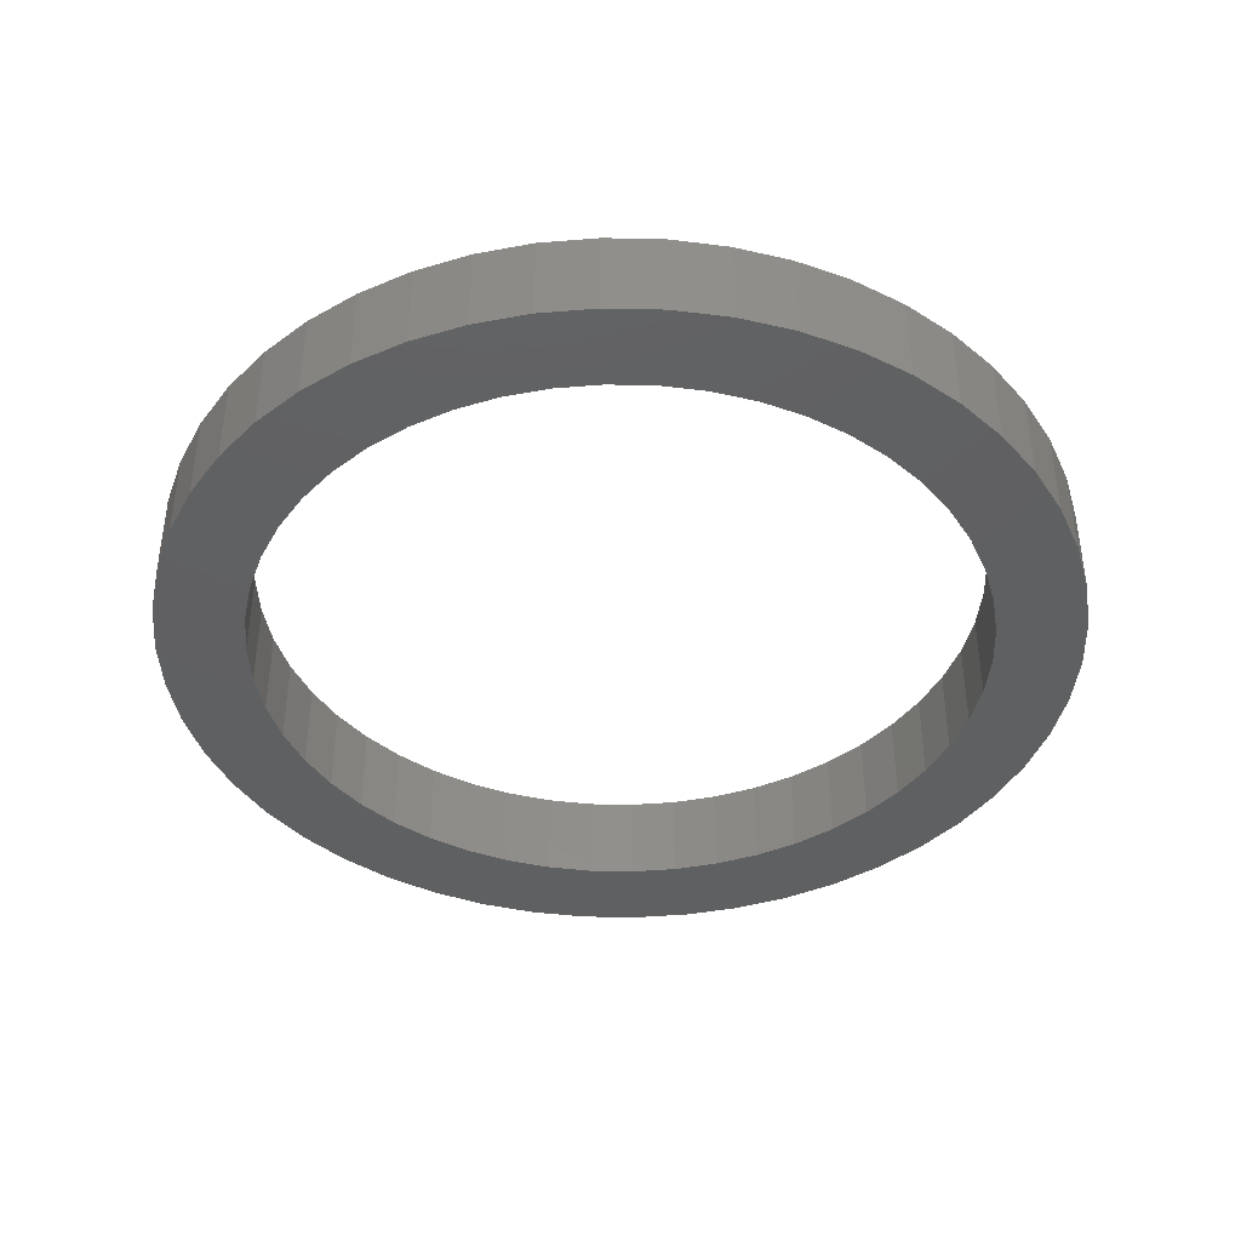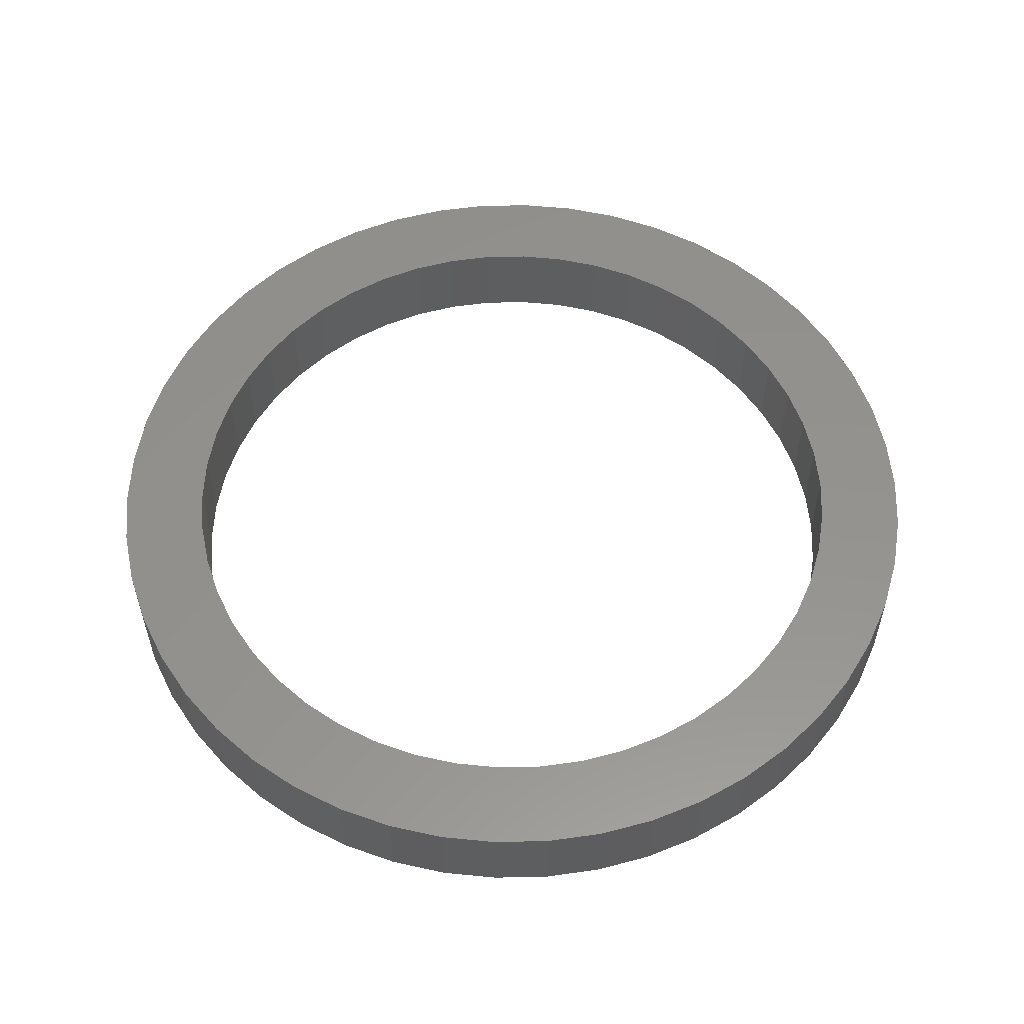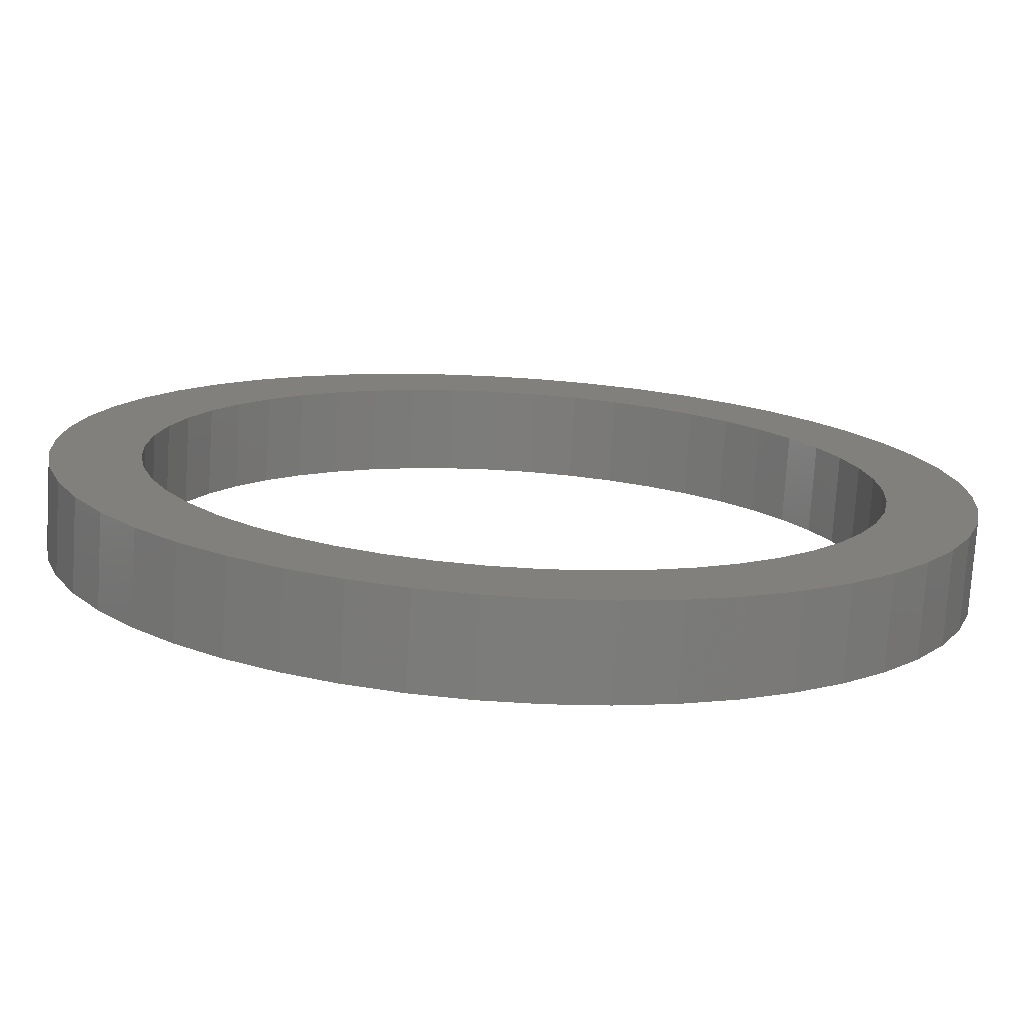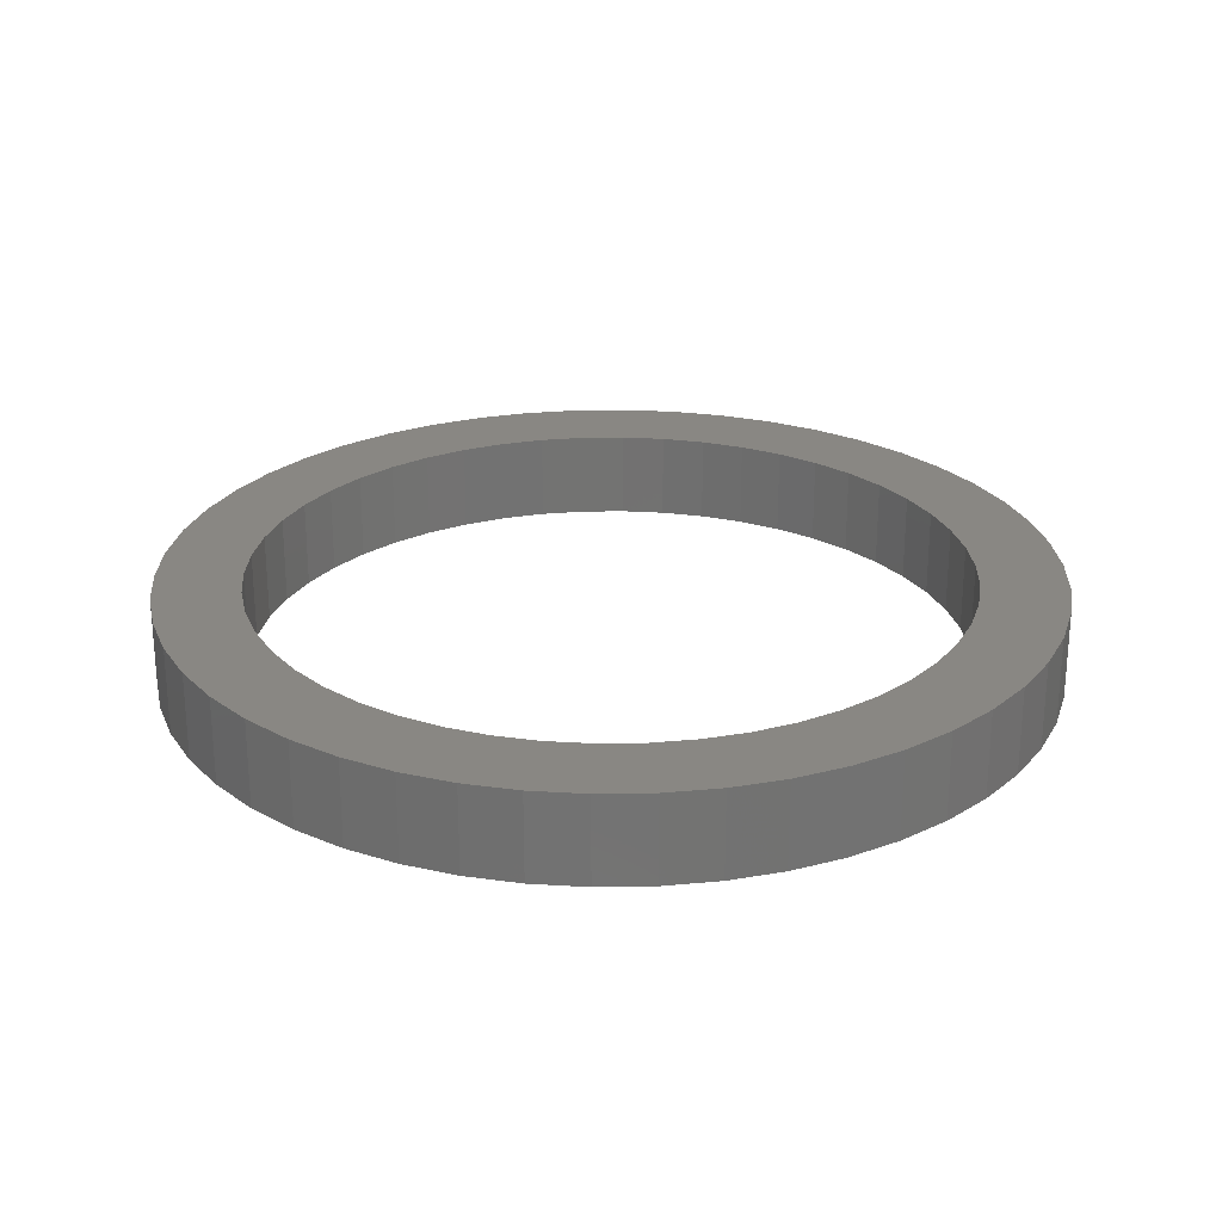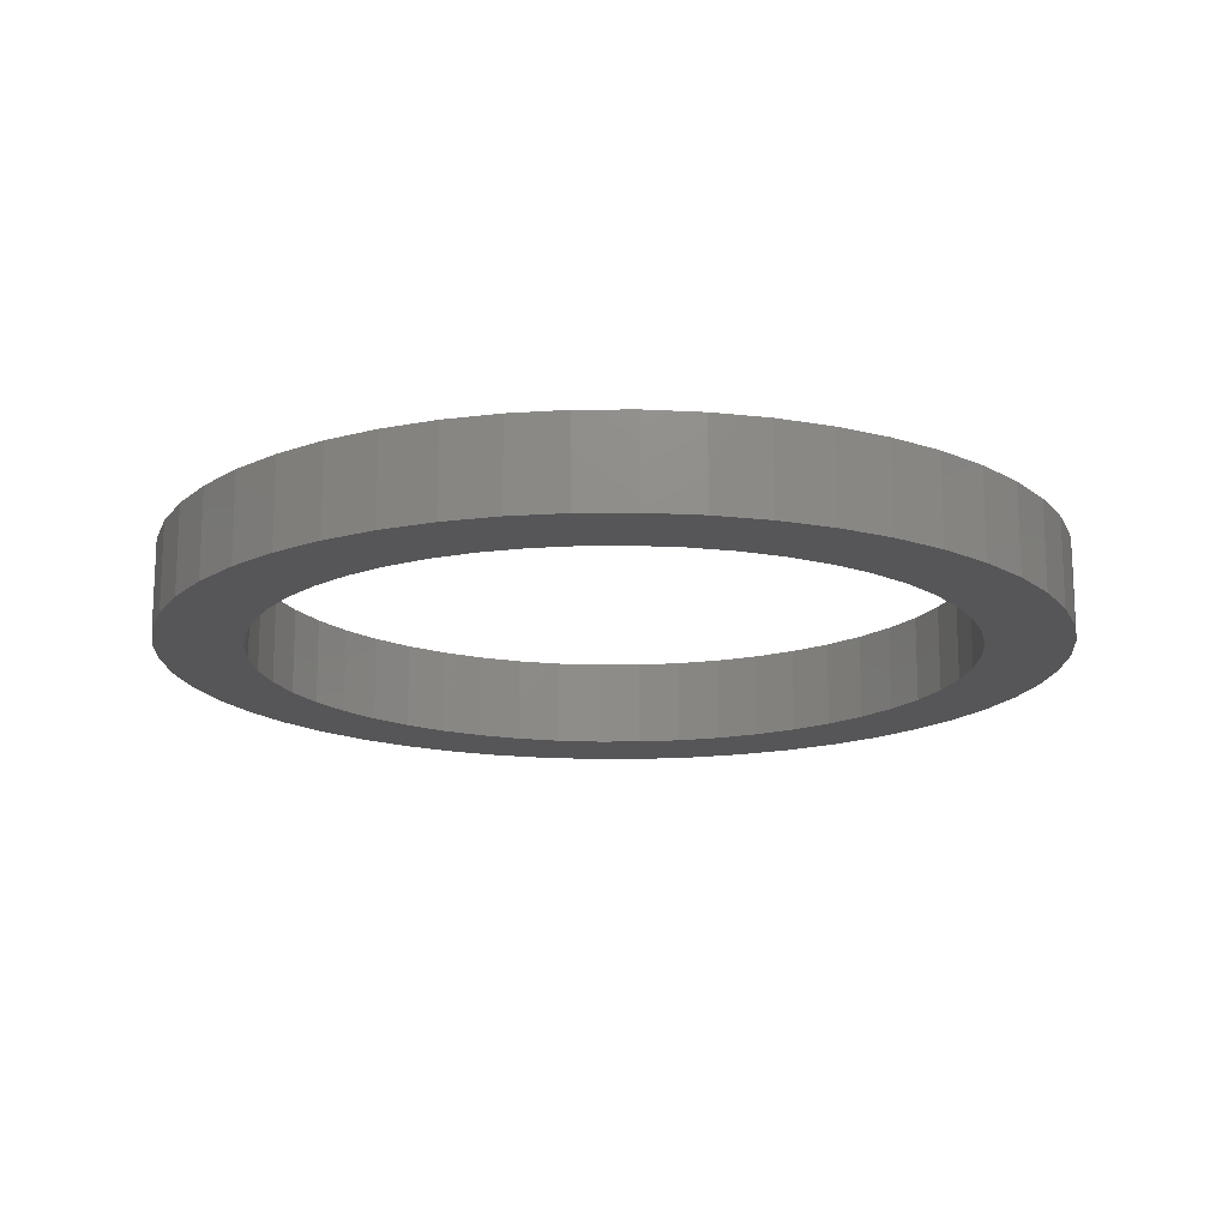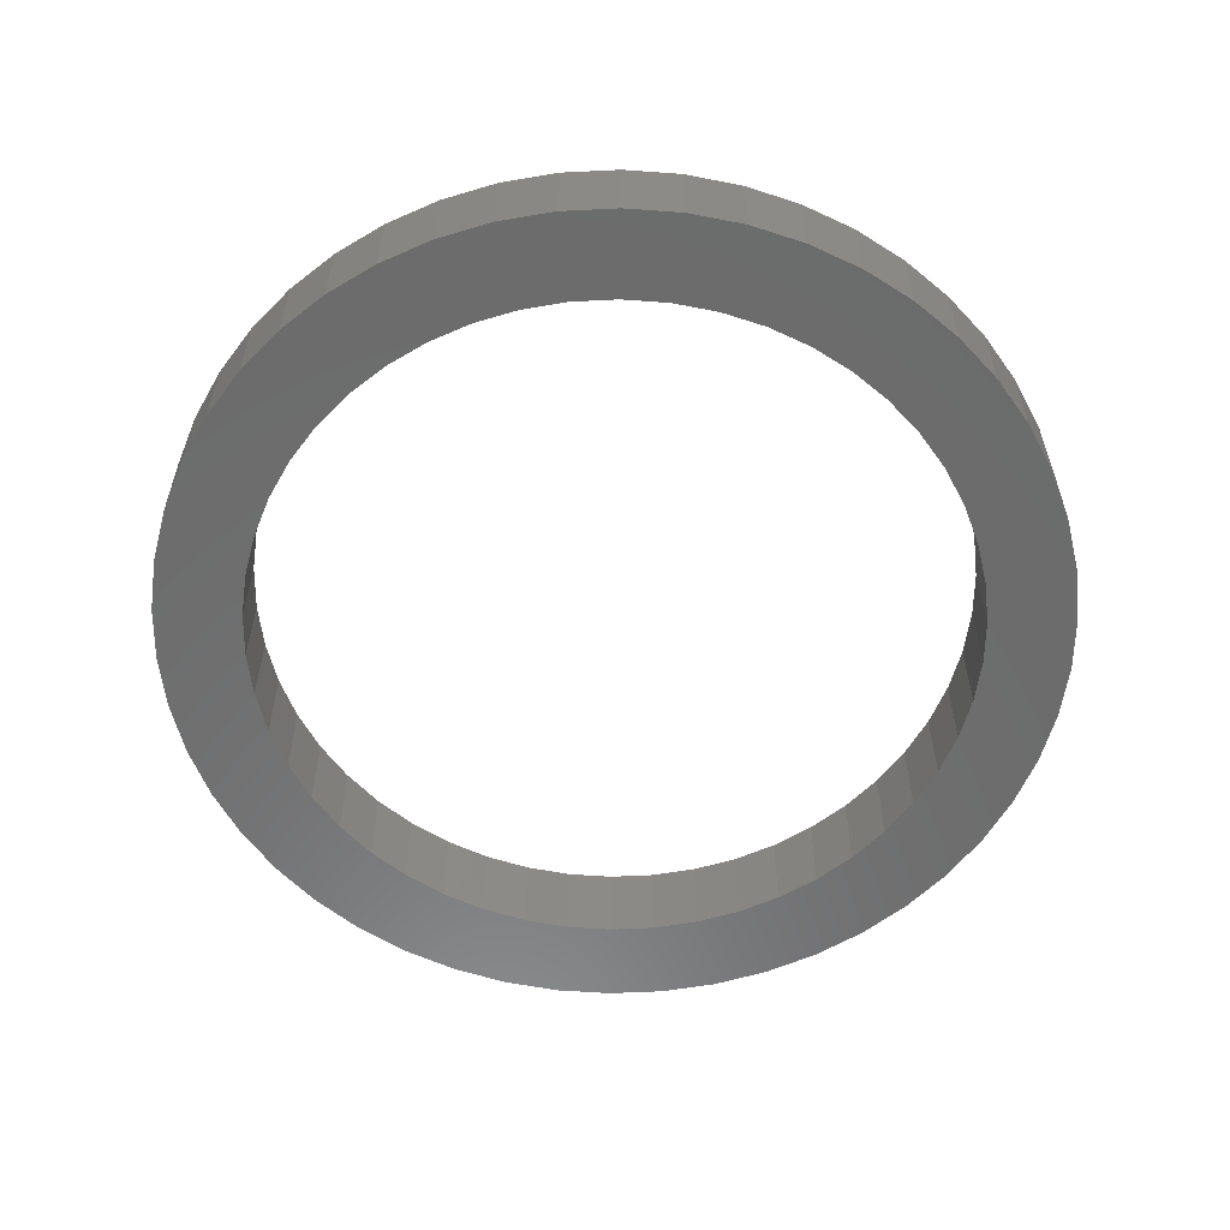
<metadata>
{"format":"stl","ext":"stl","renderer":"f3d","projection":"perspective","resolution":1024,"background":"white","views":[{"elev":-40.9,"azim":56.1,"up":"+Z"},{"elev":55.8,"azim":164.3,"up":"+Z"},{"elev":-75.6,"azim":-3.6,"up":"+Y"},{"elev":25.2,"azim":-66.3,"up":"+Z"},{"elev":-16.2,"azim":101.7,"up":"+Z"},{"elev":-58.0,"azim":-119.5,"up":"+Z"}]}
</metadata>
<code>
# stl→obj: 200 verts, 400 faces
v 65.2 0 13
v 64.69 8.172 0
v 64.69 8.172 13
v 65.2 0 0
v -65.2 0 0
v -64.69 8.172 13
v -64.69 8.172 0
v -65.2 0 13
v 4.094 65.07 0
v -4.094 65.07 13
v 4.094 65.07 13
v -4.094 65.07 0
v -4.094 -65.07 0
v 4.094 -65.07 13
v -4.094 -65.07 13
v 4.094 -65.07 0
v 41.56 -50.24 0
v 47.53 -44.63 13
v 41.56 -50.24 13
v 47.53 -44.63 0
v 47.53 44.63 0
v 41.56 50.24 13
v 47.53 44.63 13
v 41.56 50.24 0
v -41.56 50.24 0
v -47.53 44.63 13
v -41.56 50.24 13
v -47.53 44.63 0
v -20.15 62.01 0
v -27.76 58.99 13
v -20.15 62.01 13
v -27.76 58.99 0
v 60.62 24 13
v 57.14 31.41 0
v 57.14 31.41 13
v 60.62 24 0
v 63.15 16.21 0
v 63.15 16.21 13
v 27.76 58.99 0
v 20.15 62.01 13
v 27.76 58.99 13
v 20.15 62.01 0
v 34.94 55.05 13
v 34.94 55.05 0
v -60.62 24 0
v -57.14 31.41 13
v -57.14 31.41 0
v -60.62 24 13
v -52.75 38.32 0
v -52.75 38.32 13
v -63.15 16.21 0
v -63.15 16.21 13
v -34.94 55.05 13
v -34.94 55.05 0
v -12.22 64.05 0
v -12.22 64.05 13
v 12.22 -64.05 13
v 12.22 -64.05 0
v 20.15 -62.01 0
v 27.76 -58.99 13
v 20.15 -62.01 13
v 27.76 -58.99 0
v 52.75 38.32 13
v 52.75 38.32 0
v 12.22 64.05 13
v 12.22 64.05 0
v 52.5 0 13
v 52.09 6.58 13
v 64.69 -8.172 13
v 50.85 13.06 13
v 52.09 -6.58 13
v 48.81 19.33 13
v 63.15 -16.21 13
v 46.01 25.29 13
v 50.85 -13.06 13
v 60.62 -24 13
v 42.47 30.86 13
v 38.27 35.94 13
v 33.46 40.45 13
v 28.13 44.33 13
v 22.35 47.5 13
v 16.22 49.93 13
v 9.838 51.57 13
v 3.296 52.4 13
v -3.296 52.4 13
v -9.838 51.57 13
v -16.22 49.93 13
v -22.35 47.5 13
v -28.13 44.33 13
v -33.46 40.45 13
v -38.27 35.94 13
v -42.47 30.86 13
v -46.01 25.29 13
v -48.81 19.33 13
v -50.85 13.06 13
v 48.81 -19.33 13
v 57.14 -31.41 13
v 46.01 -25.29 13
v 52.75 -38.32 13
v 42.47 -30.86 13
v 38.27 -35.94 13
v 33.46 -40.45 13
v 34.94 -55.05 13
v 28.13 -44.33 13
v 22.35 -47.5 13
v 16.22 -49.93 13
v 9.838 -51.57 13
v 3.296 -52.4 13
v -3.296 -52.4 13
v -9.838 -51.57 13
v -12.22 -64.05 13
v -16.22 -49.93 13
v -20.15 -62.01 13
v -22.35 -47.5 13
v -27.76 -58.99 13
v -28.13 -44.33 13
v -34.94 -55.05 13
v -33.46 -40.45 13
v -41.56 -50.24 13
v -38.27 -35.94 13
v -47.53 -44.63 13
v -42.47 -30.86 13
v -52.75 -38.32 13
v -46.01 -25.29 13
v -57.14 -31.41 13
v -48.81 -19.33 13
v -60.62 -24 13
v -50.85 -13.06 13
v -63.15 -16.21 13
v -52.09 -6.58 13
v -64.69 -8.172 13
v -52.5 0 13
v -52.09 6.58 13
v 64.69 -8.172 0
v 63.15 -16.21 0
v -34.94 -55.05 0
v -27.76 -58.99 0
v -57.14 -31.41 0
v -60.62 -24 0
v -47.53 -44.63 0
v -52.75 -38.32 0
v 52.5 0 0
v 52.09 -6.58 0
v 50.85 -13.06 0
v 60.62 -24 0
v 52.09 6.58 0
v 48.81 -19.33 0
v 57.14 -31.41 0
v 46.01 -25.29 0
v 52.75 -38.32 0
v 50.85 13.06 0
v 42.47 -30.86 0
v 38.27 -35.94 0
v 33.46 -40.45 0
v 34.94 -55.05 0
v 28.13 -44.33 0
v 22.35 -47.5 0
v 16.22 -49.93 0
v 9.838 -51.57 0
v 3.296 -52.4 0
v -3.296 -52.4 0
v -9.838 -51.57 0
v -12.22 -64.05 0
v -16.22 -49.93 0
v -20.15 -62.01 0
v -22.35 -47.5 0
v -28.13 -44.33 0
v -33.46 -40.45 0
v -41.56 -50.24 0
v -38.27 -35.94 0
v -42.47 -30.86 0
v -46.01 -25.29 0
v -48.81 -19.33 0
v -50.85 -13.06 0
v 48.81 19.33 0
v 46.01 25.29 0
v 42.47 30.86 0
v 38.27 35.94 0
v 33.46 40.45 0
v 28.13 44.33 0
v 22.35 47.5 0
v 16.22 49.93 0
v 9.838 51.57 0
v 3.296 52.4 0
v -3.296 52.4 0
v -9.838 51.57 0
v -16.22 49.93 0
v -22.35 47.5 0
v -28.13 44.33 0
v -33.46 40.45 0
v -38.27 35.94 0
v -42.47 30.86 0
v -46.01 25.29 0
v -48.81 19.33 0
v -50.85 13.06 0
v -52.09 6.58 0
v -52.5 0 0
v -63.15 -16.21 0
v -52.09 -6.58 0
v -64.69 -8.172 0
f 1 2 3
f 2 1 4
f 5 6 7
f 6 5 8
f 9 10 11
f 10 9 12
f 13 14 15
f 14 13 16
f 17 18 19
f 18 17 20
f 21 22 23
f 22 21 24
f 25 26 27
f 26 25 28
f 29 30 31
f 30 29 32
f 33 34 35
f 34 33 36
f 3 37 38
f 37 3 2
f 39 40 41
f 40 39 42
f 24 43 22
f 43 24 44
f 45 46 47
f 46 45 48
f 49 26 28
f 26 49 50
f 51 48 45
f 48 51 52
f 32 53 30
f 53 32 54
f 55 31 56
f 31 55 29
f 16 57 14
f 57 16 58
f 59 60 61
f 60 59 62
f 38 36 33
f 36 38 37
f 63 21 23
f 21 63 64
f 35 64 63
f 64 35 34
f 42 65 40
f 65 42 66
f 66 11 65
f 11 66 9
f 44 41 43
f 41 44 39
f 47 50 49
f 50 47 46
f 7 52 51
f 52 7 6
f 67 1 3
f 68 3 38
f 1 67 69
f 70 38 33
f 71 69 67
f 72 33 35
f 69 71 73
f 74 35 63
f 75 73 71
f 73 75 76
f 3 68 67
f 38 70 68
f 33 72 70
f 77 63 23
f 35 74 72
f 63 77 74
f 78 23 22
f 23 78 77
f 79 22 43
f 22 79 78
f 43 80 79
f 41 80 43
f 41 81 80
f 40 81 41
f 40 82 81
f 65 82 40
f 65 83 82
f 11 83 65
f 11 84 83
f 11 85 84
f 10 85 11
f 10 86 85
f 56 86 10
f 56 87 86
f 31 87 56
f 31 88 87
f 30 88 31
f 30 89 88
f 53 89 30
f 89 53 90
f 27 90 53
f 90 27 91
f 26 91 27
f 91 26 92
f 50 92 26
f 92 50 93
f 46 93 50
f 93 46 94
f 94 48 95
f 48 94 46
f 96 76 75
f 76 96 97
f 98 97 96
f 97 98 99
f 100 99 98
f 99 100 18
f 101 18 100
f 18 101 19
f 102 19 101
f 19 102 103
f 104 103 102
f 104 60 103
f 105 60 104
f 105 61 60
f 106 61 105
f 106 57 61
f 107 57 106
f 107 14 57
f 108 14 107
f 109 14 108
f 109 15 14
f 110 15 109
f 110 111 15
f 112 111 110
f 112 113 111
f 114 113 112
f 114 115 113
f 116 115 114
f 117 116 118
f 116 117 115
f 119 118 120
f 118 119 117
f 121 120 122
f 123 122 124
f 120 121 119
f 125 124 126
f 127 126 128
f 129 128 130
f 122 123 121
f 131 130 132
f 52 95 48
f 95 52 133
f 124 125 123
f 6 133 52
f 126 127 125
f 133 6 132
f 128 129 127
f 8 132 6
f 130 131 129
f 132 8 131
f 54 27 53
f 27 54 25
f 12 56 10
f 56 12 55
f 69 4 1
f 4 69 134
f 73 134 69
f 134 73 135
f 136 115 117
f 115 136 137
f 138 127 139
f 127 138 125
f 140 123 141
f 123 140 121
f 142 4 134
f 143 134 135
f 4 142 2
f 144 135 145
f 146 2 142
f 147 145 148
f 2 146 37
f 149 148 150
f 151 37 146
f 37 151 36
f 134 143 142
f 135 144 143
f 145 147 144
f 152 150 20
f 148 149 147
f 150 152 149
f 153 20 17
f 20 153 152
f 154 17 155
f 17 154 153
f 155 156 154
f 62 156 155
f 62 157 156
f 59 157 62
f 59 158 157
f 58 158 59
f 58 159 158
f 16 159 58
f 16 160 159
f 16 161 160
f 13 161 16
f 13 162 161
f 163 162 13
f 163 164 162
f 165 164 163
f 165 166 164
f 137 166 165
f 137 167 166
f 136 167 137
f 167 136 168
f 169 168 136
f 168 169 170
f 140 170 169
f 170 140 171
f 141 171 140
f 171 141 172
f 138 172 141
f 172 138 173
f 173 139 174
f 139 173 138
f 175 36 151
f 36 175 34
f 176 34 175
f 34 176 64
f 177 64 176
f 64 177 21
f 178 21 177
f 21 178 24
f 179 24 178
f 24 179 44
f 180 44 179
f 180 39 44
f 181 39 180
f 181 42 39
f 182 42 181
f 182 66 42
f 183 66 182
f 183 9 66
f 184 9 183
f 185 9 184
f 185 12 9
f 186 12 185
f 186 55 12
f 187 55 186
f 187 29 55
f 188 29 187
f 188 32 29
f 189 32 188
f 54 189 190
f 189 54 32
f 25 190 191
f 190 25 54
f 28 191 192
f 49 192 193
f 191 28 25
f 47 193 194
f 45 194 195
f 51 195 196
f 192 49 28
f 7 196 197
f 198 174 139
f 174 198 199
f 193 47 49
f 200 199 198
f 194 45 47
f 199 200 197
f 195 51 45
f 5 197 200
f 196 7 51
f 197 5 7
f 62 103 60
f 103 62 155
f 97 145 76
f 145 97 148
f 139 129 198
f 129 139 127
f 155 19 103
f 19 155 17
f 58 61 57
f 61 58 59
f 99 148 97
f 148 99 150
f 18 150 99
f 150 18 20
f 76 135 73
f 135 76 145
f 163 15 111
f 15 163 13
f 165 111 113
f 111 165 163
f 141 125 138
f 125 141 123
f 198 131 200
f 131 198 129
f 200 8 5
f 8 200 131
f 140 119 121
f 119 140 169
f 169 117 119
f 117 169 136
f 137 113 115
f 113 137 165
f 142 68 146
f 68 142 67
f 132 196 133
f 196 132 197
f 185 84 85
f 84 185 184
f 160 109 108
f 109 160 161
f 179 78 79
f 78 179 178
f 191 90 91
f 90 191 190
f 188 87 88
f 87 188 187
f 152 98 149
f 98 152 100
f 175 74 176
f 74 175 72
f 146 70 151
f 70 146 68
f 176 77 177
f 77 176 74
f 182 81 82
f 81 182 181
f 181 80 81
f 80 181 180
f 94 193 93
f 193 94 194
f 95 194 94
f 194 95 195
f 187 86 87
f 86 187 186
f 159 108 107
f 108 159 160
f 151 72 175
f 72 151 70
f 177 78 178
f 78 177 77
f 183 82 83
f 82 183 182
f 184 83 84
f 83 184 183
f 180 79 80
f 79 180 179
f 93 192 92
f 192 93 193
f 92 191 91
f 191 92 192
f 133 195 95
f 195 133 196
f 189 88 89
f 88 189 188
f 190 89 90
f 89 190 189
f 186 85 86
f 85 186 185
f 153 100 152
f 100 153 101
f 144 71 143
f 71 144 75
f 168 120 118
f 120 168 170
f 124 173 126
f 173 124 172
f 122 172 124
f 172 122 171
f 156 105 104
f 105 156 157
f 153 102 101
f 102 153 154
f 149 96 147
f 96 149 98
f 143 67 142
f 67 143 71
f 164 114 112
f 114 164 166
f 120 171 122
f 171 120 170
f 126 174 128
f 174 126 173
f 157 106 105
f 106 157 158
f 158 107 106
f 107 158 159
f 147 75 144
f 75 147 96
f 161 110 109
f 110 161 162
f 167 118 116
f 118 167 168
f 166 116 114
f 116 166 167
f 128 199 130
f 199 128 174
f 130 197 132
f 197 130 199
f 154 104 102
f 104 154 156
f 162 112 110
f 112 162 164

</code>
